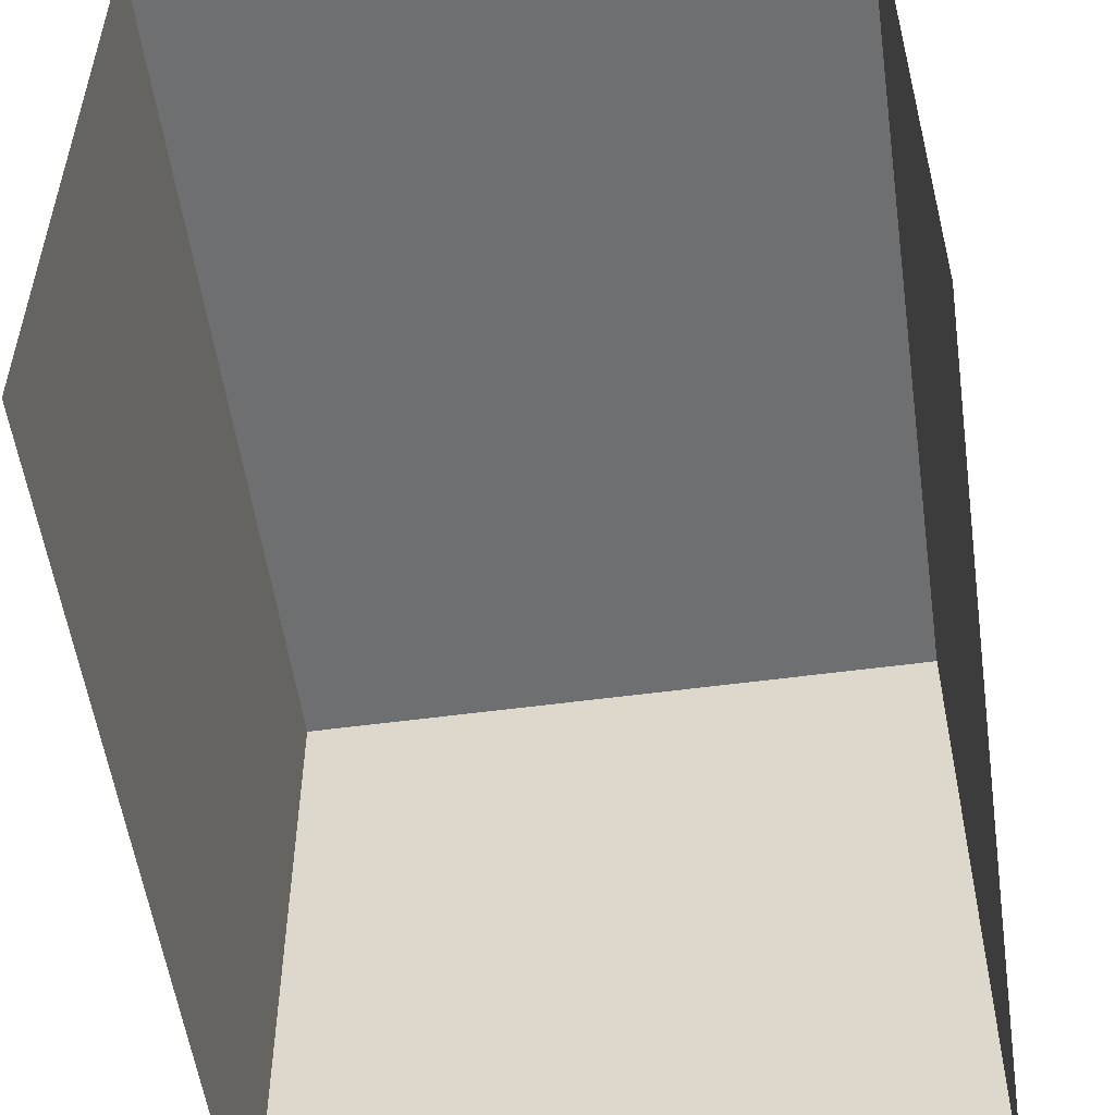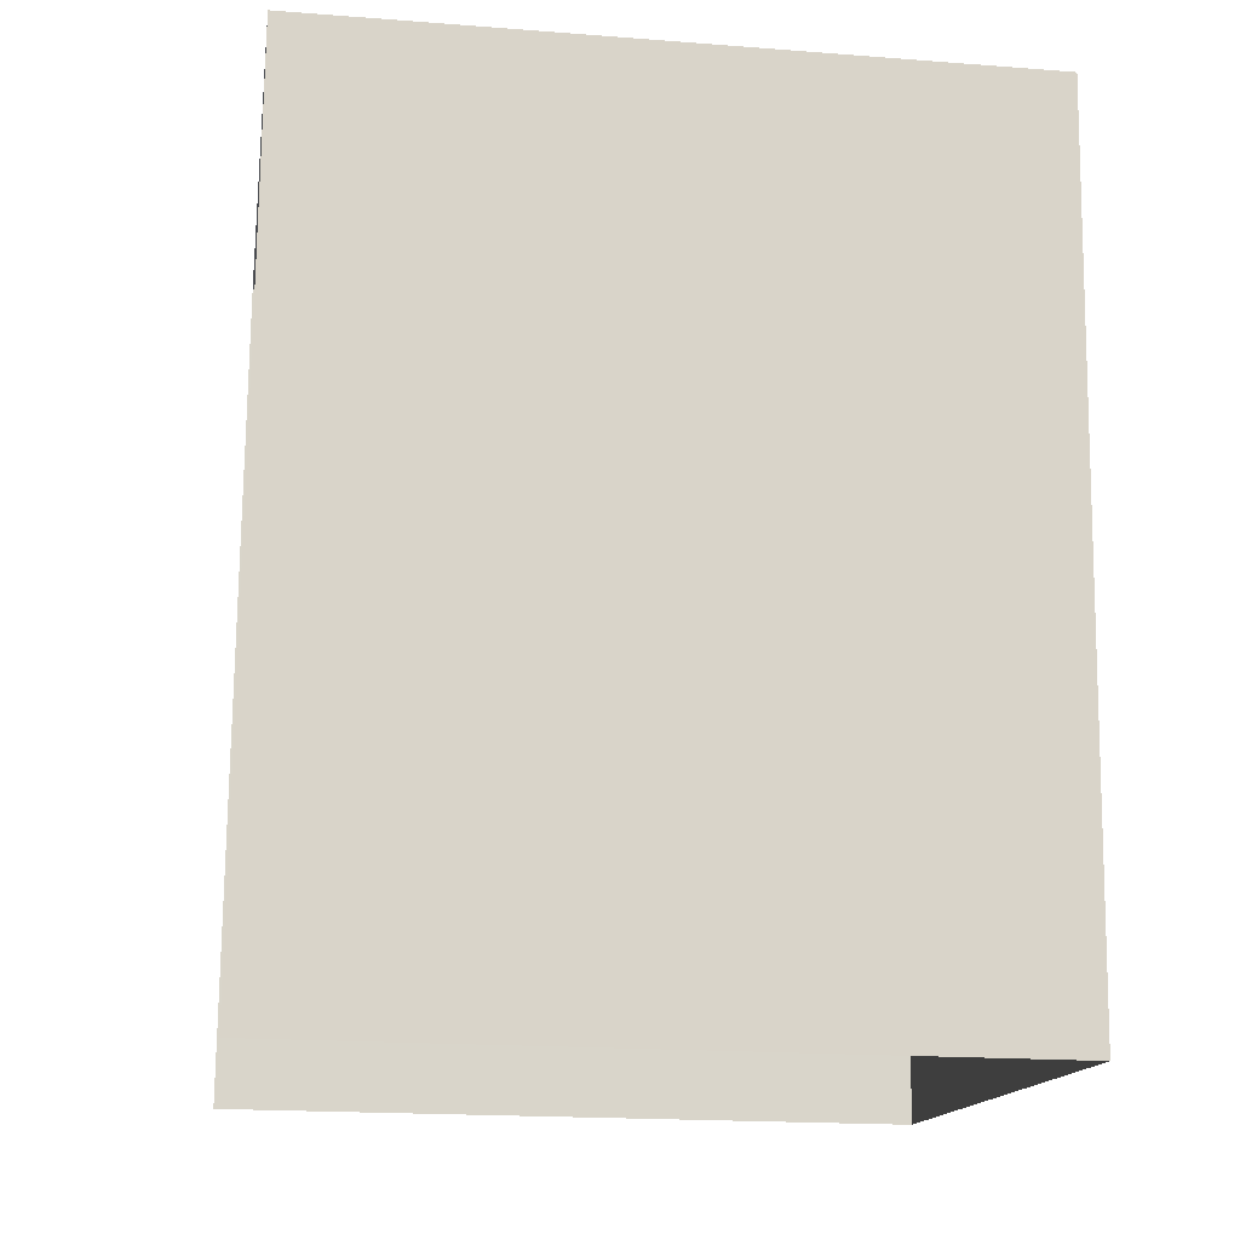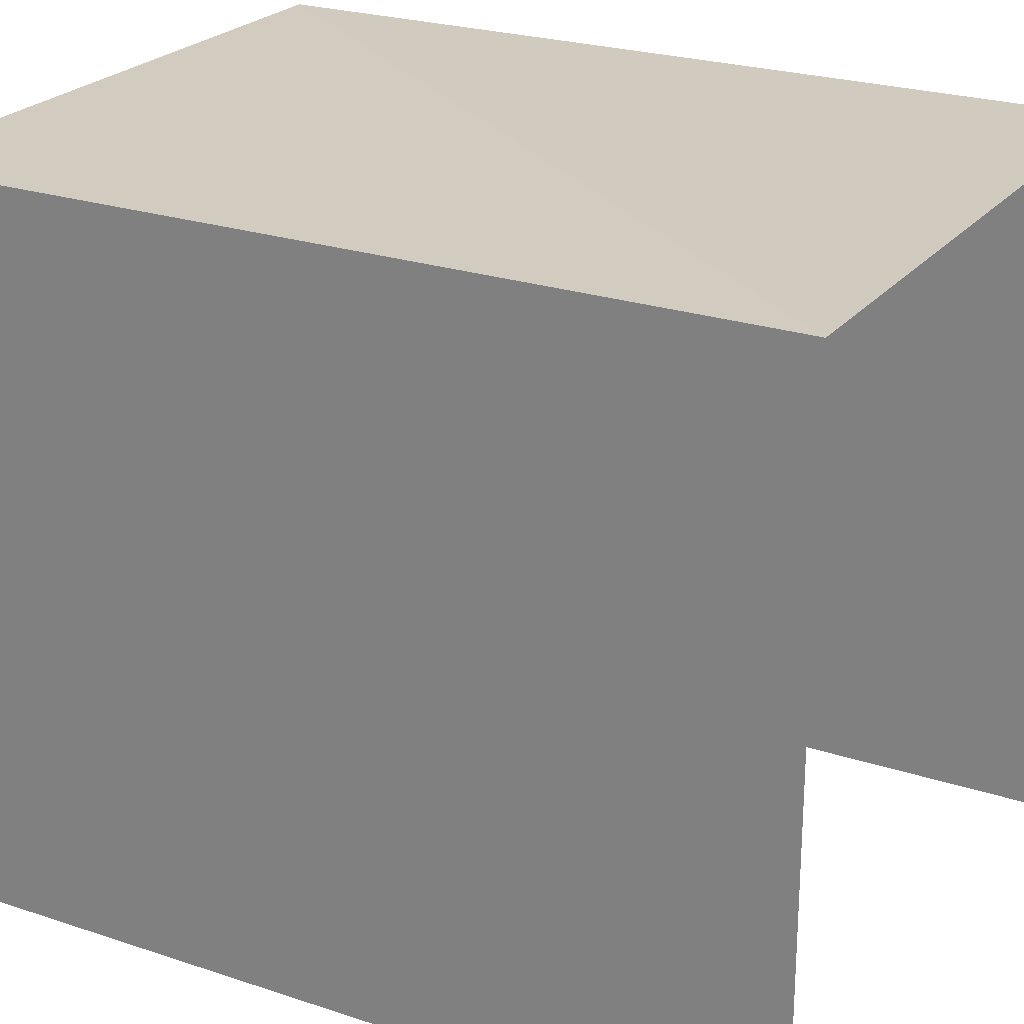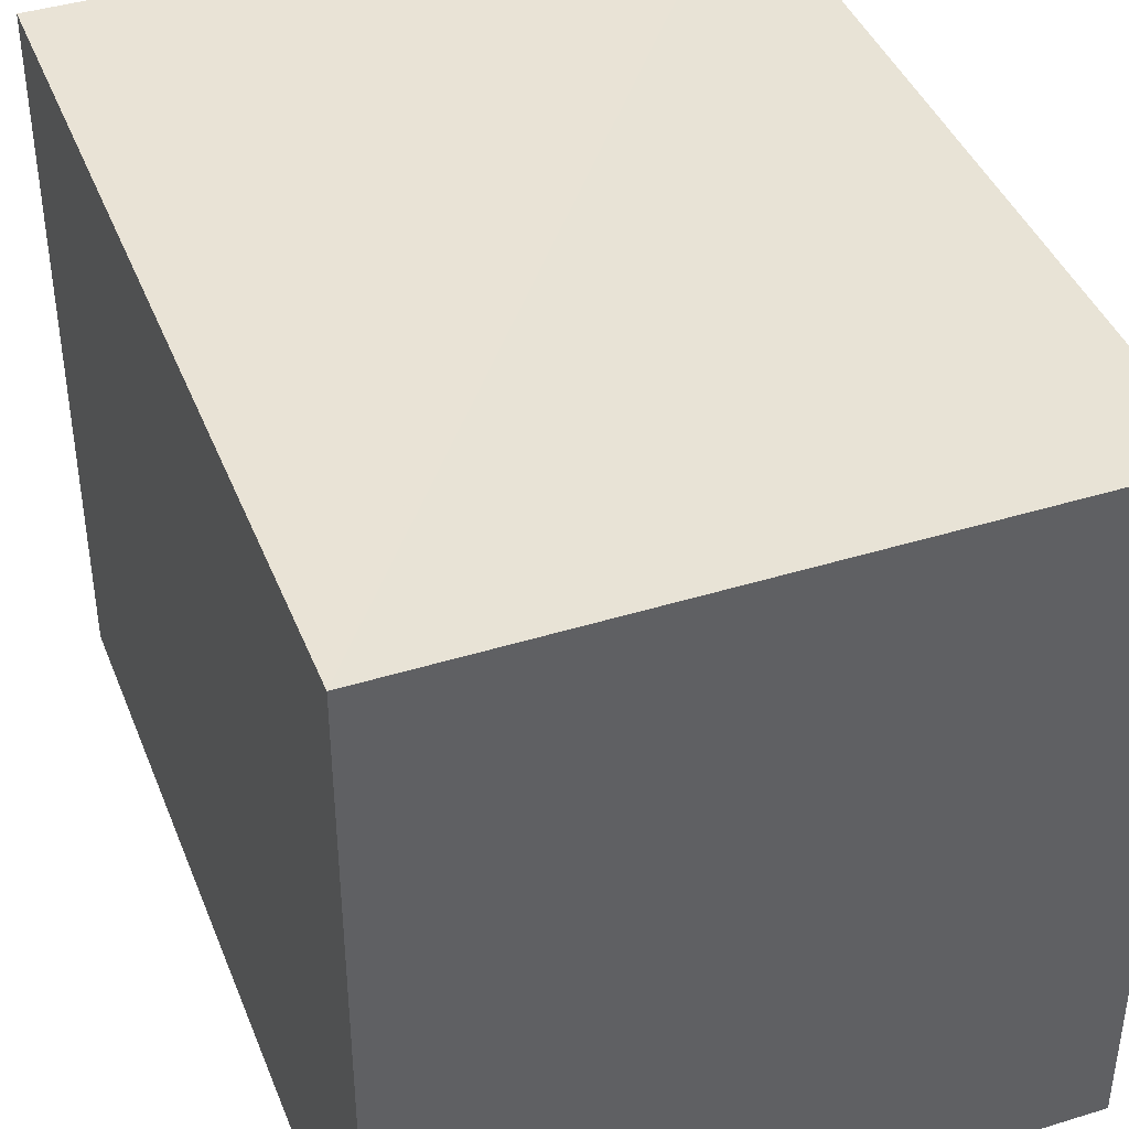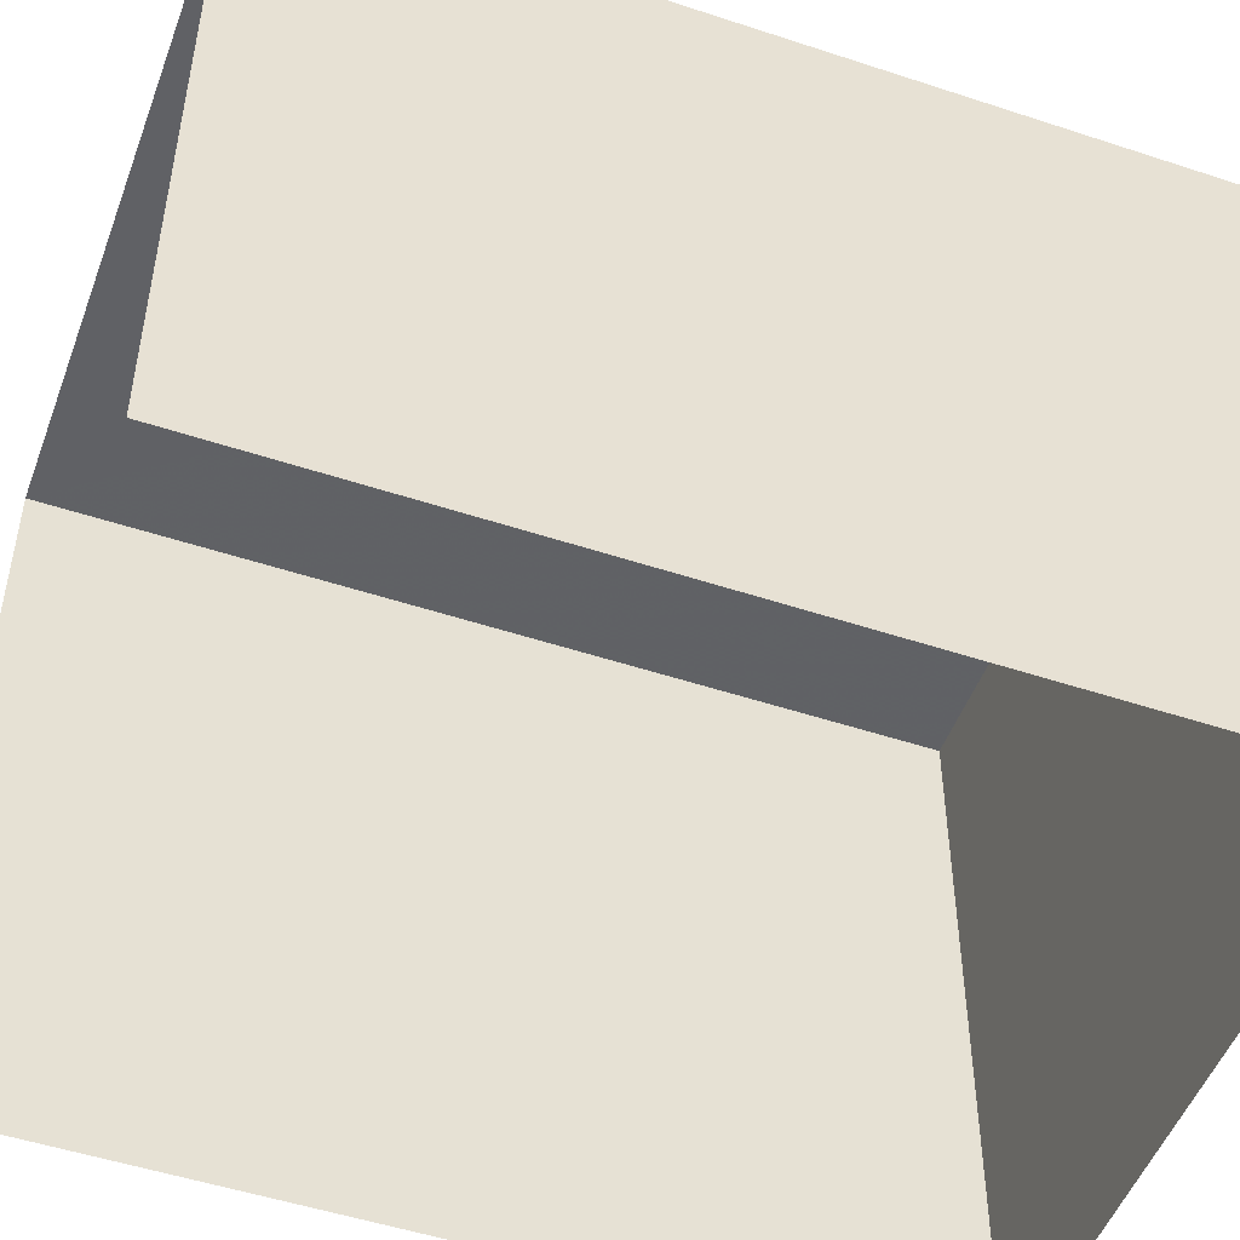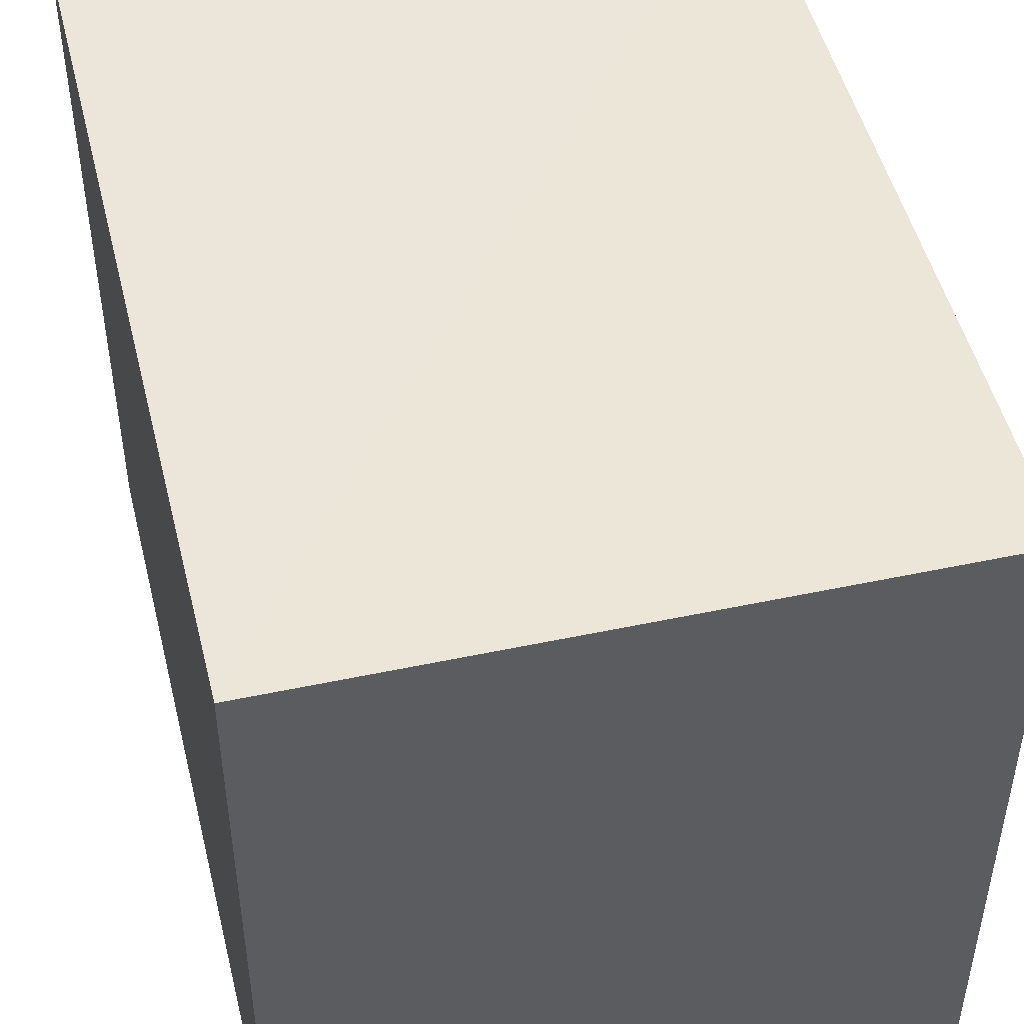
<metadata>
{"format":"obj","ext":"obj","renderer":"f3d","projection":"perspective","resolution":1024,"background":"white","views":[{"elev":-54.6,"azim":12.3,"up":"+Z"},{"elev":-18.9,"azim":-98.4,"up":"+Y"},{"elev":23.8,"azim":-56.7,"up":"+Z"},{"elev":41.7,"azim":163.7,"up":"+Z"},{"elev":-50.2,"azim":74.3,"up":"+Z"},{"elev":48.5,"azim":170.8,"up":"+Z"}]}
</metadata>
<code>
v -2.257e+05 -1.284e+05 11.27
v -2.257e+05 -1.284e+05 11.27
v -2.257e+05 -1.284e+05 11.27
v -2.257e+05 -1.284e+05 11.27
v -2.257e+05 -1.284e+05 14.43
v -2.257e+05 -1.284e+05 14.43
v -2.257e+05 -1.284e+05 14.43
v -2.257e+05 -1.284e+05 14.43
f 1 2 3
f 1 4 2
f 6 1 3
f 7 6 3
f 5 6 7
f 5 8 6
f 5 2 4
f 8 5 4
f 6 4 1
f 6 8 4
f 5 3 2
f 5 7 3

</code>
